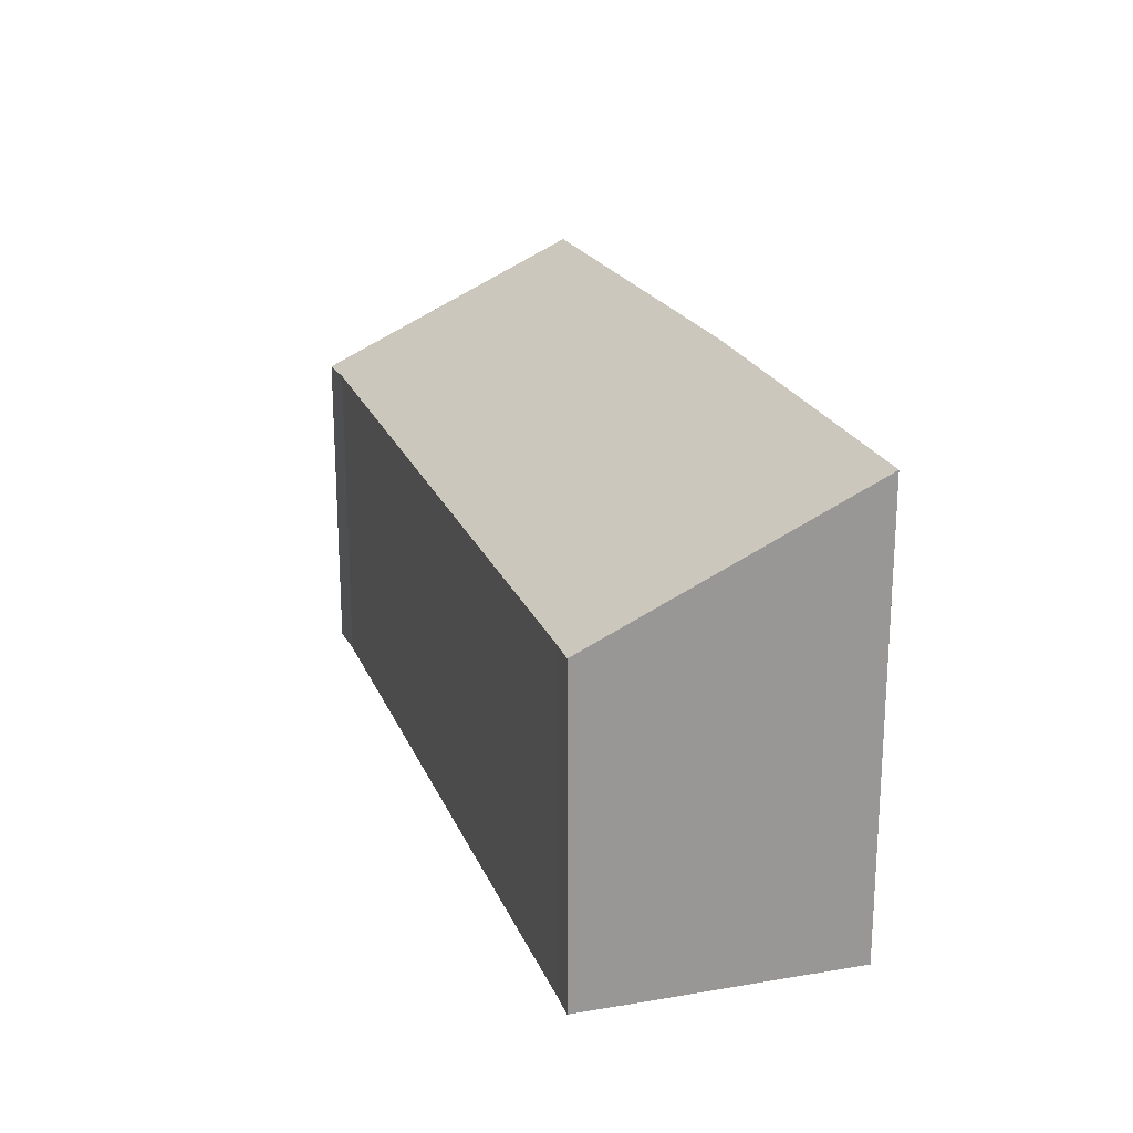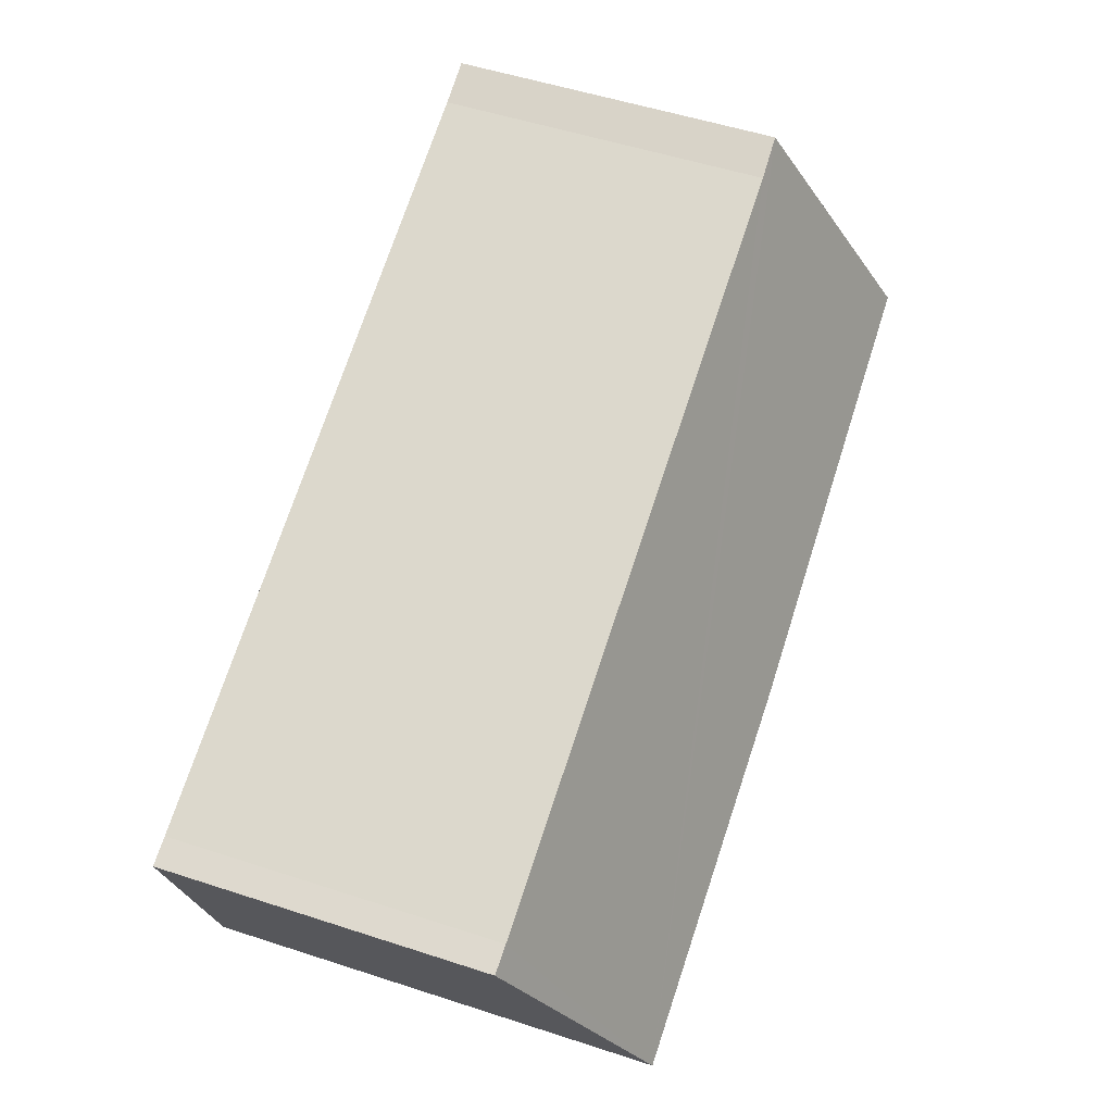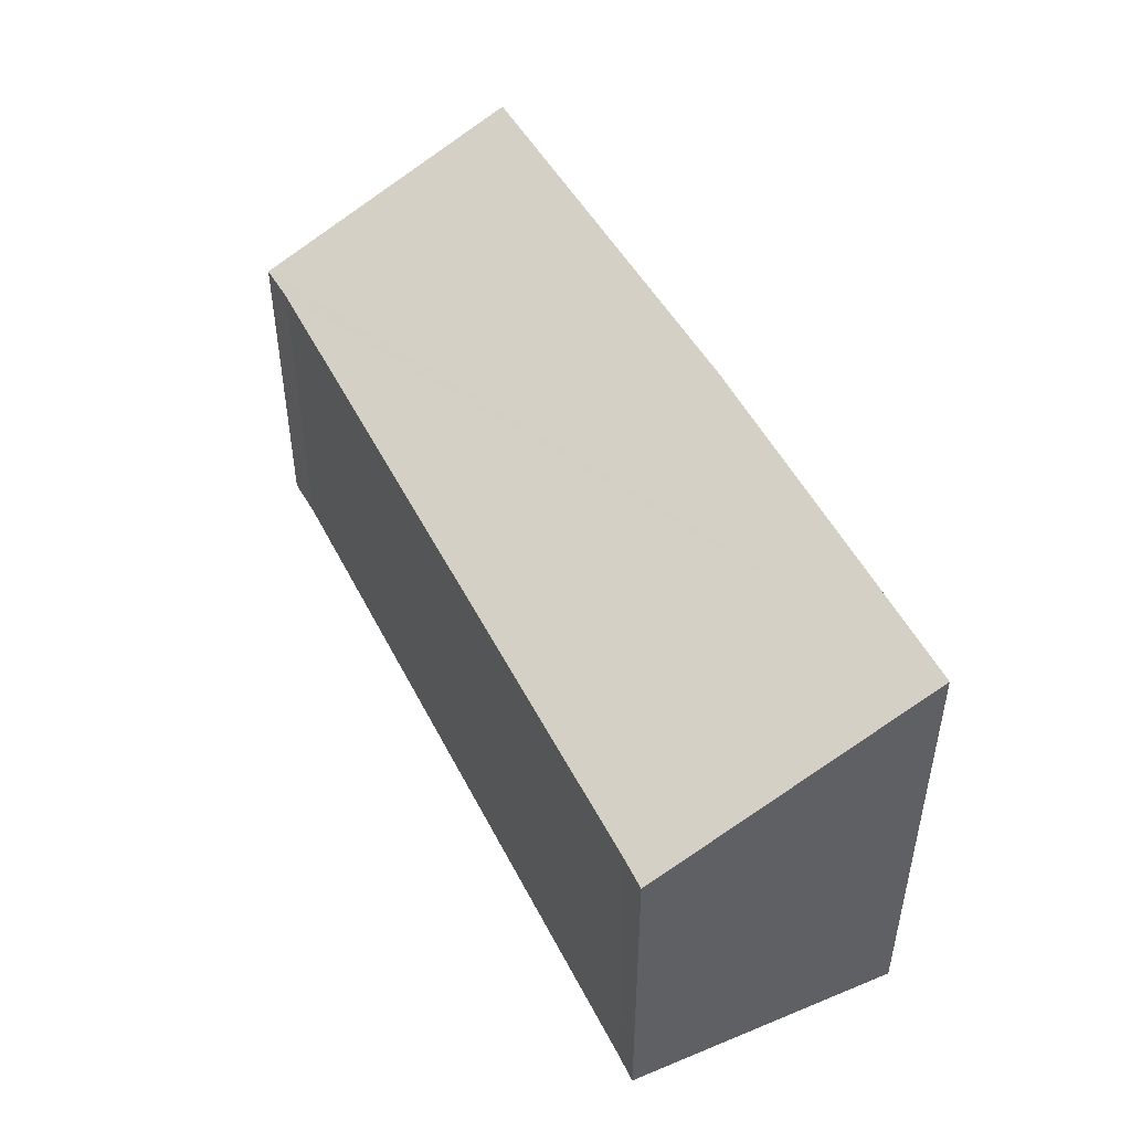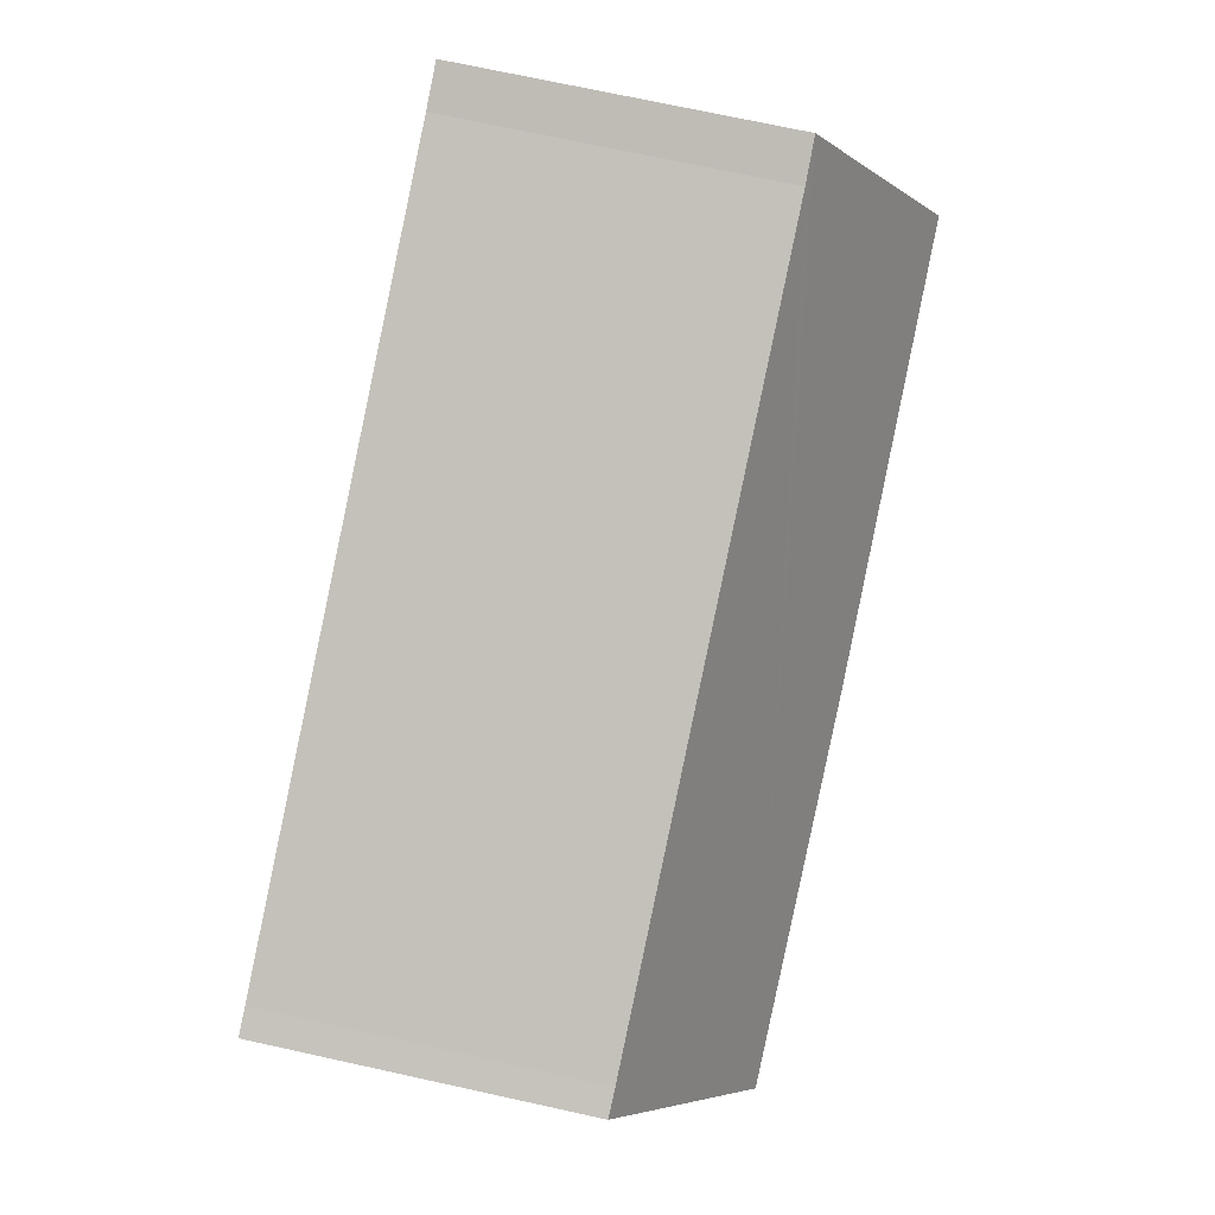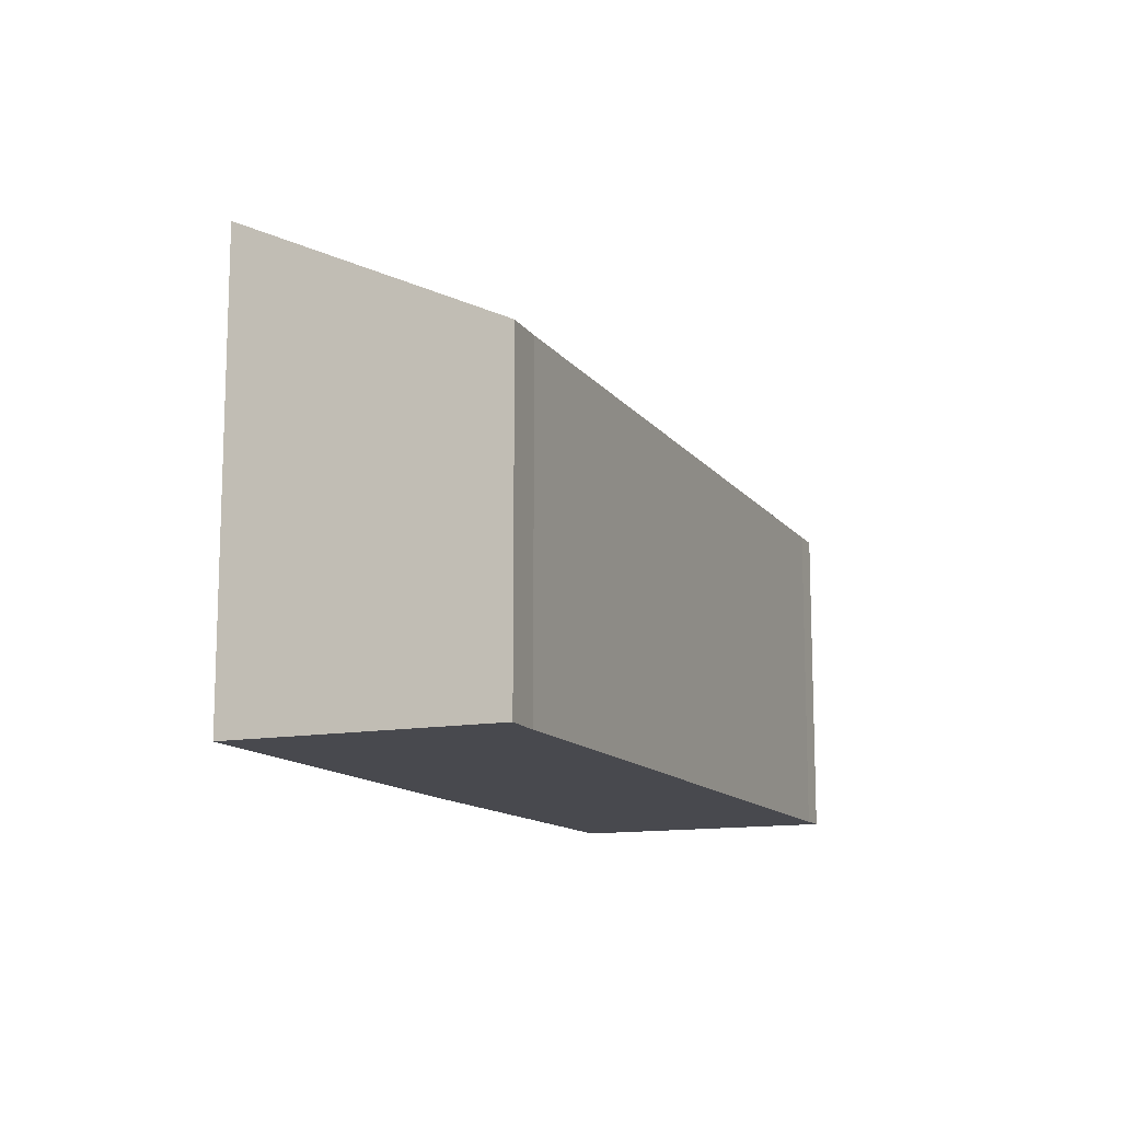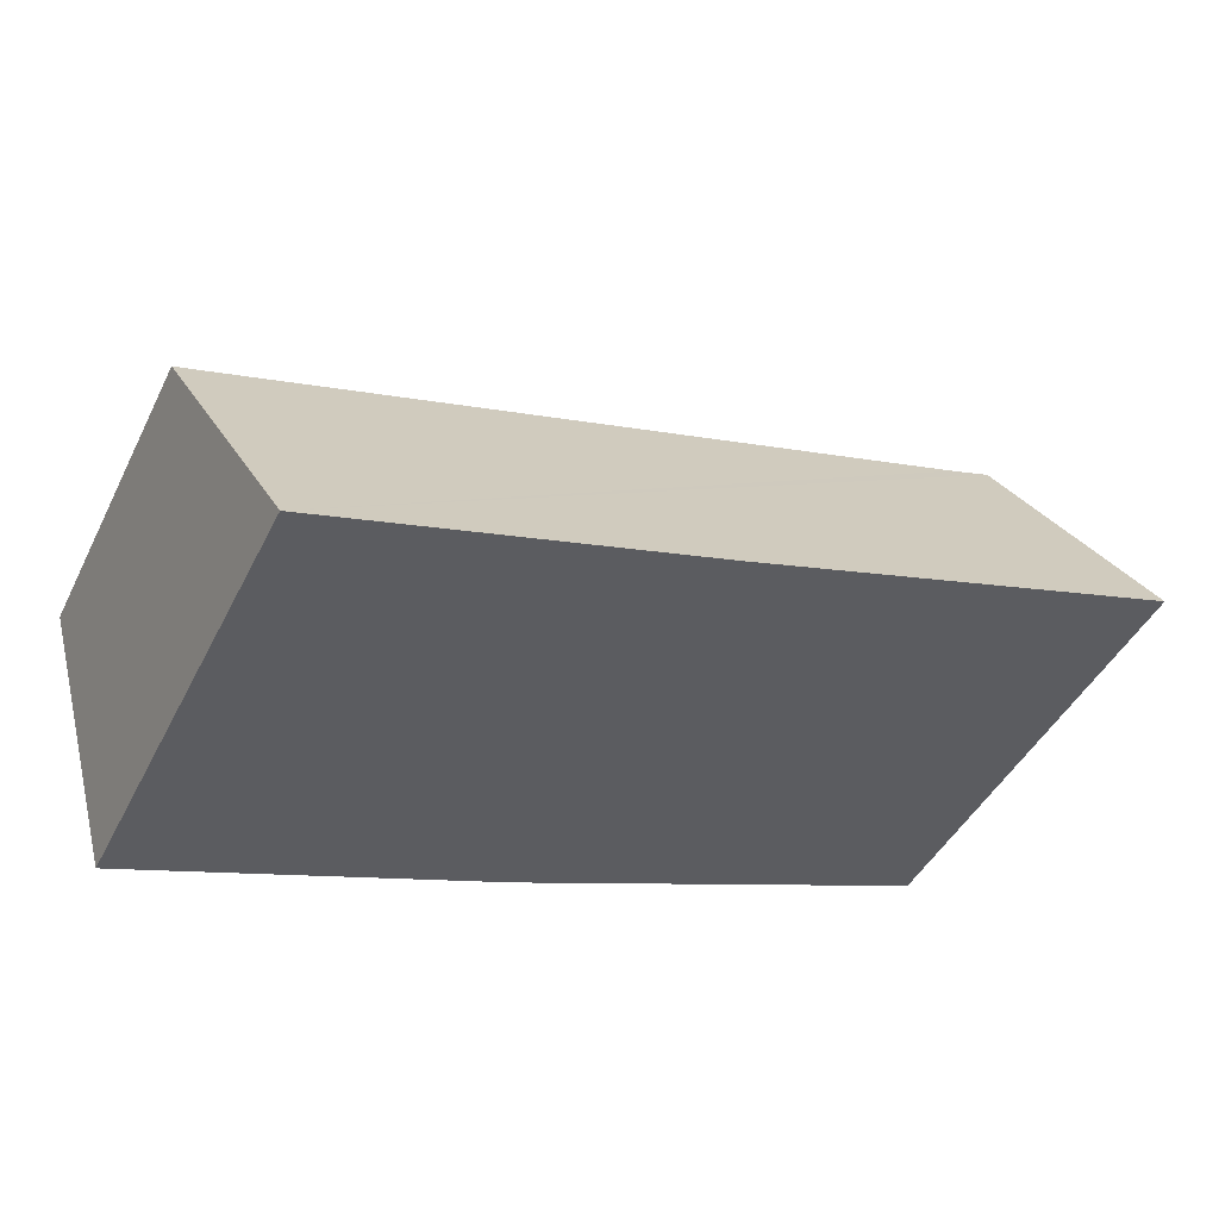
<metadata>
{"format":"obj","ext":"obj","renderer":"f3d","projection":"perspective","resolution":1024,"background":"white","views":[{"elev":21.4,"azim":89.1,"up":"+Y"},{"elev":54.3,"azim":109.0,"up":"+Z"},{"elev":48.6,"azim":81.1,"up":"+Y"},{"elev":74.5,"azim":102.2,"up":"+Z"},{"elev":-12.6,"azim":-50.4,"up":"+Y"},{"elev":-44.7,"azim":154.6,"up":"+Z"}]}
</metadata>
<code>
v  0.697 3.087 2.472
v  4.107 4.317 -1.347
v  0 4.291 2.627e-16
v  7.688 4.291 -2.414
v  1.098 3.095 2.327
v  8.133 3.074 0.165
v  8.394 3.071 0.09
v  7.688 1.478e-16 -2.414
v  8.394 -5.511e-18 0.09
v  4.107 8.248e-17 -1.347
v  0 0 0
v  0.697 -1.514e-16 2.472
v  8.133 -1.01e-17 0.165
v  1.098 -1.425e-16 2.327
g defaultobject
f 1 2 3
f 2 1 4
f 4 1 5
f 4 5 6
f 4 6 7
f 7 8 4
f 8 7 9
f 4 10 2
f 10 4 8
f 10 3 2
f 3 10 11
f 11 1 3
f 1 11 12
f 13 7 6
f 7 13 9
f 1 14 5
f 14 1 12
f 14 6 5
f 6 14 13
f 10 12 11
f 12 10 14
f 14 10 13
f 13 10 8
f 13 8 9

</code>
